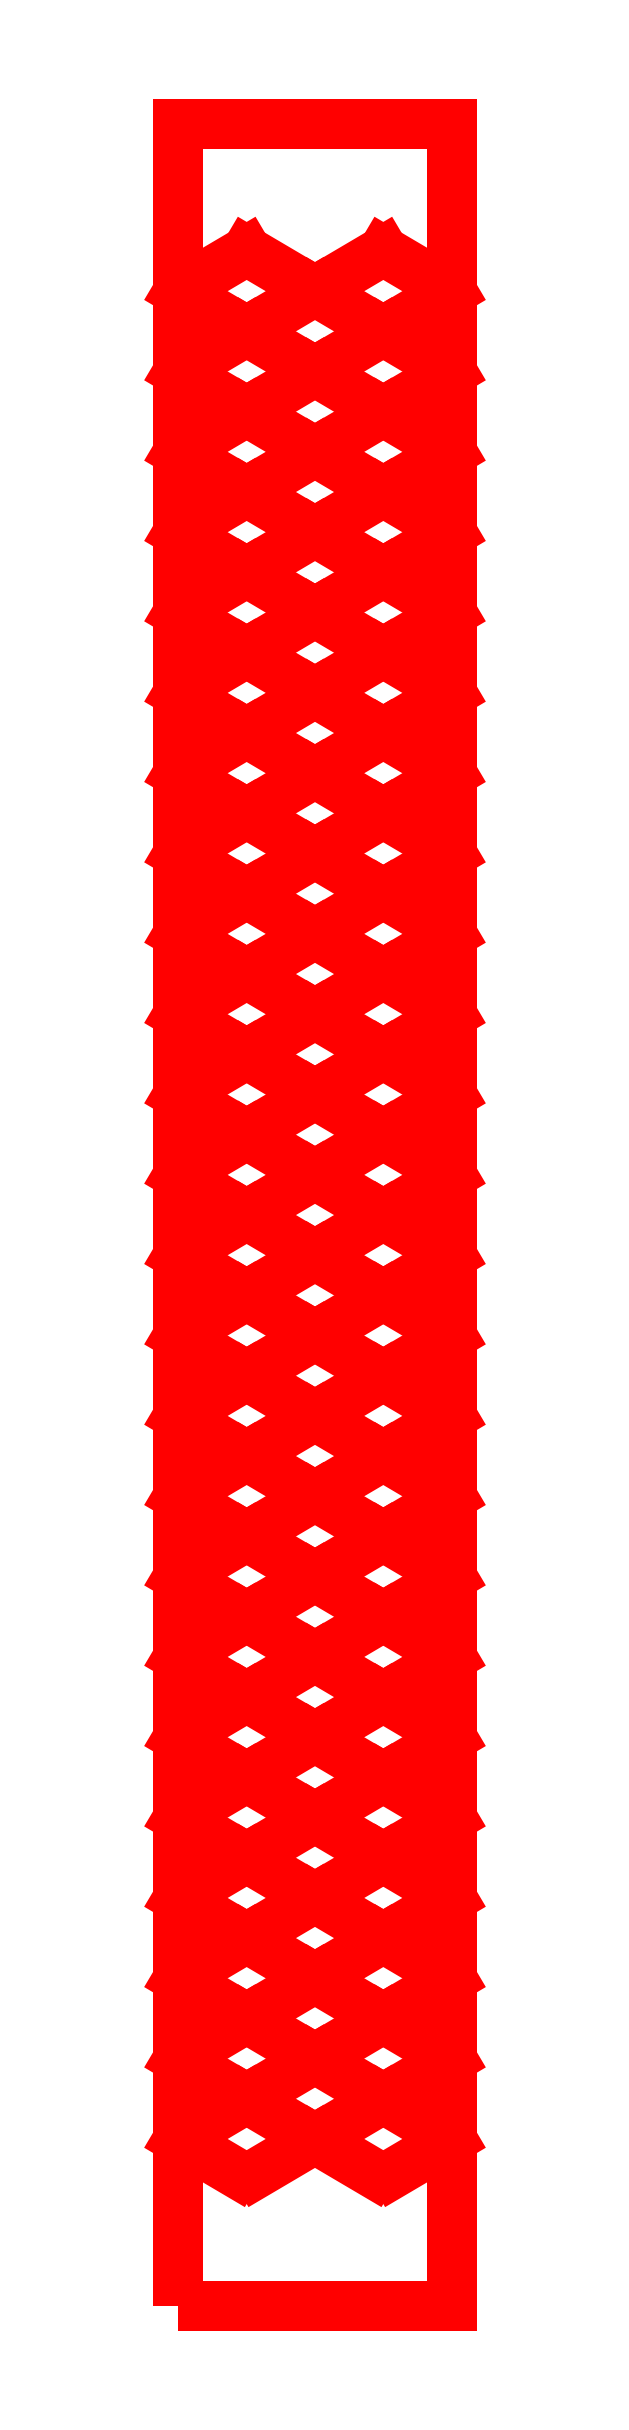
<metadata>
{"format":"dxf","ext":"dxf","renderer":"ezdxf+matplotlib","layout":"modelspace","background":"white","min_lineweight":24,"dpi":150}
</metadata>
<code>
0
SECTION
2
ENTITIES
0
LINE
8
TOP
10
0
20
13.17
30
0
11
4.545
21
10.49
31
0
0
LINE
8
TOP
10
6.225
20
10.49
30
0
11
10.77
21
13.17
31
0
0
LINE
8
TOP
10
10.77
20
13.17
30
0
11
15.31
21
10.49
31
0
0
LINE
8
TOP
10
17
20
10.49
30
0
11
21.54
21
13.17
31
0
0
LINE
8
TOP
10
0.8401
20
13.65
30
0
11
5.385
21
16.33
31
0
0
LINE
8
TOP
10
5.385
20
16.33
30
0
11
9.93
21
13.65
31
0
0
LINE
8
TOP
10
11.61
20
13.65
30
0
11
16.16
21
16.33
31
0
0
LINE
8
TOP
10
16.16
20
16.33
30
0
11
20.7
21
13.65
31
0
0
LINE
8
TOP
10
0
20
19.5
30
0
11
4.545
21
16.82
31
0
0
LINE
8
TOP
10
6.225
20
16.82
30
0
11
10.77
21
19.5
31
0
0
LINE
8
TOP
10
10.77
20
19.5
30
0
11
15.31
21
16.82
31
0
0
LINE
8
TOP
10
17
20
16.82
30
0
11
21.54
21
19.5
31
0
0
LINE
8
TOP
10
0.8401
20
19.99
30
0
11
5.385
21
22.67
31
0
0
LINE
8
TOP
10
5.385
20
22.67
30
0
11
9.93
21
19.99
31
0
0
LINE
8
TOP
10
11.61
20
19.99
30
0
11
16.16
21
22.67
31
0
0
LINE
8
TOP
10
16.16
20
22.67
30
0
11
20.7
21
19.99
31
0
0
LINE
8
TOP
10
0
20
25.83
30
0
11
4.545
21
23.15
31
0
0
LINE
8
TOP
10
6.225
20
23.15
30
0
11
10.77
21
25.83
31
0
0
LINE
8
TOP
10
10.77
20
25.83
30
0
11
15.31
21
23.15
31
0
0
LINE
8
TOP
10
17
20
23.15
30
0
11
21.54
21
25.83
31
0
0
LINE
8
TOP
10
0.8401
20
26.32
30
0
11
5.385
21
29
31
0
0
LINE
8
TOP
10
5.385
20
29
30
0
11
9.93
21
26.32
31
0
0
LINE
8
TOP
10
11.61
20
26.32
30
0
11
16.16
21
29
31
0
0
LINE
8
TOP
10
16.16
20
29
30
0
11
20.7
21
26.32
31
0
0
LINE
8
TOP
10
0
20
32.17
30
0
11
4.545
21
29.49
31
0
0
LINE
8
TOP
10
6.225
20
29.49
30
0
11
10.77
21
32.17
31
0
0
LINE
8
TOP
10
10.77
20
32.17
30
0
11
15.31
21
29.49
31
0
0
LINE
8
TOP
10
17
20
29.49
30
0
11
21.54
21
32.17
31
0
0
LINE
8
TOP
10
0.8401
20
32.65
30
0
11
5.385
21
35.33
31
0
0
LINE
8
TOP
10
5.385
20
35.33
30
0
11
9.93
21
32.65
31
0
0
LINE
8
TOP
10
11.61
20
32.65
30
0
11
16.16
21
35.33
31
0
0
LINE
8
TOP
10
16.16
20
35.33
30
0
11
20.7
21
32.65
31
0
0
LINE
8
TOP
10
0
20
38.5
30
0
11
4.545
21
35.82
31
0
0
LINE
8
TOP
10
6.225
20
35.82
30
0
11
10.77
21
38.5
31
0
0
LINE
8
TOP
10
10.77
20
38.5
30
0
11
15.31
21
35.82
31
0
0
LINE
8
TOP
10
17
20
35.82
30
0
11
21.54
21
38.5
31
0
0
LINE
8
TOP
10
0.8401
20
38.99
30
0
11
5.385
21
41.67
31
0
0
LINE
8
TOP
10
5.385
20
41.67
30
0
11
9.93
21
38.99
31
0
0
LINE
8
TOP
10
11.61
20
38.99
30
0
11
16.16
21
41.67
31
0
0
LINE
8
TOP
10
16.16
20
41.67
30
0
11
20.7
21
38.99
31
0
0
LINE
8
TOP
10
0
20
44.83
30
0
11
4.545
21
42.15
31
0
0
LINE
8
TOP
10
6.225
20
42.15
30
0
11
10.77
21
44.83
31
0
0
LINE
8
TOP
10
10.77
20
44.83
30
0
11
15.31
21
42.15
31
0
0
LINE
8
TOP
10
17
20
42.15
30
0
11
21.54
21
44.83
31
0
0
LINE
8
TOP
10
0.8401
20
45.32
30
0
11
5.385
21
48
31
0
0
LINE
8
TOP
10
5.385
20
48
30
0
11
9.93
21
45.32
31
0
0
LINE
8
TOP
10
11.61
20
45.32
30
0
11
16.16
21
48
31
0
0
LINE
8
TOP
10
16.16
20
48
30
0
11
20.7
21
45.32
31
0
0
LINE
8
TOP
10
0
20
51.17
30
0
11
4.545
21
48.49
31
0
0
LINE
8
TOP
10
6.225
20
48.49
30
0
11
10.77
21
51.17
31
0
0
LINE
8
TOP
10
10.77
20
51.17
30
0
11
15.31
21
48.49
31
0
0
LINE
8
TOP
10
17
20
48.49
30
0
11
21.54
21
51.17
31
0
0
LINE
8
TOP
10
0.8401
20
51.65
30
0
11
5.385
21
54.33
31
0
0
LINE
8
TOP
10
5.385
20
54.33
30
0
11
9.93
21
51.65
31
0
0
LINE
8
TOP
10
11.61
20
51.65
30
0
11
16.16
21
54.33
31
0
0
LINE
8
TOP
10
16.16
20
54.33
30
0
11
20.7
21
51.65
31
0
0
LINE
8
TOP
10
0
20
57.5
30
0
11
4.545
21
54.82
31
0
0
LINE
8
TOP
10
6.225
20
54.82
30
0
11
10.77
21
57.5
31
0
0
LINE
8
TOP
10
10.77
20
57.5
30
0
11
15.31
21
54.82
31
0
0
LINE
8
TOP
10
17
20
54.82
30
0
11
21.54
21
57.5
31
0
0
LINE
8
TOP
10
0.8401
20
57.99
30
0
11
5.385
21
60.67
31
0
0
LINE
8
TOP
10
5.385
20
60.67
30
0
11
9.93
21
57.99
31
0
0
LINE
8
TOP
10
11.61
20
57.99
30
0
11
16.16
21
60.67
31
0
0
LINE
8
TOP
10
16.16
20
60.67
30
0
11
20.7
21
57.99
31
0
0
LINE
8
TOP
10
0
20
63.83
30
0
11
4.545
21
61.15
31
0
0
LINE
8
TOP
10
6.225
20
61.15
30
0
11
10.77
21
63.83
31
0
0
LINE
8
TOP
10
10.77
20
63.83
30
0
11
15.31
21
61.15
31
0
0
LINE
8
TOP
10
17
20
61.15
30
0
11
21.54
21
63.83
31
0
0
LINE
8
TOP
10
0.8401
20
64.32
30
0
11
5.385
21
67
31
0
0
LINE
8
TOP
10
5.385
20
67
30
0
11
9.93
21
64.32
31
0
0
LINE
8
TOP
10
11.61
20
64.32
30
0
11
16.16
21
67
31
0
0
LINE
8
TOP
10
16.16
20
67
30
0
11
20.7
21
64.32
31
0
0
LINE
8
TOP
10
0
20
70.17
30
0
11
4.545
21
67.49
31
0
0
LINE
8
TOP
10
6.225
20
67.49
30
0
11
10.77
21
70.17
31
0
0
LINE
8
TOP
10
10.77
20
70.17
30
0
11
15.31
21
67.49
31
0
0
LINE
8
TOP
10
17
20
67.49
30
0
11
21.54
21
70.17
31
0
0
LINE
8
TOP
10
0.8401
20
70.65
30
0
11
5.385
21
73.33
31
0
0
LINE
8
TOP
10
5.385
20
73.33
30
0
11
9.93
21
70.65
31
0
0
LINE
8
TOP
10
11.61
20
70.65
30
0
11
16.16
21
73.33
31
0
0
LINE
8
TOP
10
16.16
20
73.33
30
0
11
20.7
21
70.65
31
0
0
LINE
8
TOP
10
0
20
76.5
30
0
11
4.545
21
73.82
31
0
0
LINE
8
TOP
10
6.225
20
73.82
30
0
11
10.77
21
76.5
31
0
0
LINE
8
TOP
10
10.77
20
76.5
30
0
11
15.31
21
73.82
31
0
0
LINE
8
TOP
10
17
20
73.82
30
0
11
21.54
21
76.5
31
0
0
LINE
8
TOP
10
0.8401
20
76.99
30
0
11
5.385
21
79.67
31
0
0
LINE
8
TOP
10
5.385
20
79.67
30
0
11
9.93
21
76.99
31
0
0
LINE
8
TOP
10
11.61
20
76.99
30
0
11
16.16
21
79.67
31
0
0
LINE
8
TOP
10
16.16
20
79.67
30
0
11
20.7
21
76.99
31
0
0
LINE
8
TOP
10
0
20
82.83
30
0
11
4.545
21
80.15
31
0
0
LINE
8
TOP
10
6.225
20
80.15
30
0
11
10.77
21
82.83
31
0
0
LINE
8
TOP
10
10.77
20
82.83
30
0
11
15.31
21
80.15
31
0
0
LINE
8
TOP
10
17
20
80.15
30
0
11
21.54
21
82.83
31
0
0
LINE
8
TOP
10
0.8401
20
83.32
30
0
11
5.385
21
86
31
0
0
LINE
8
TOP
10
5.385
20
86
30
0
11
9.93
21
83.32
31
0
0
LINE
8
TOP
10
11.61
20
83.32
30
0
11
16.16
21
86
31
0
0
LINE
8
TOP
10
16.16
20
86
30
0
11
20.7
21
83.32
31
0
0
LINE
8
TOP
10
0
20
89.17
30
0
11
4.545
21
86.49
31
0
0
LINE
8
TOP
10
6.225
20
86.49
30
0
11
10.77
21
89.17
31
0
0
LINE
8
TOP
10
10.77
20
89.17
30
0
11
15.31
21
86.49
31
0
0
LINE
8
TOP
10
17
20
86.49
30
0
11
21.54
21
89.17
31
0
0
LINE
8
TOP
10
0.8401
20
89.65
30
0
11
5.385
21
92.33
31
0
0
LINE
8
TOP
10
5.385
20
92.33
30
0
11
9.93
21
89.65
31
0
0
LINE
8
TOP
10
11.61
20
89.65
30
0
11
16.16
21
92.33
31
0
0
LINE
8
TOP
10
16.16
20
92.33
30
0
11
20.7
21
89.65
31
0
0
LINE
8
TOP
10
0
20
95.5
30
0
11
4.545
21
92.82
31
0
0
LINE
8
TOP
10
6.225
20
92.82
30
0
11
10.77
21
95.5
31
0
0
LINE
8
TOP
10
10.77
20
95.5
30
0
11
15.31
21
92.82
31
0
0
LINE
8
TOP
10
17
20
92.82
30
0
11
21.54
21
95.5
31
0
0
LINE
8
TOP
10
0.8401
20
95.99
30
0
11
5.385
21
98.67
31
0
0
LINE
8
TOP
10
5.385
20
98.67
30
0
11
9.93
21
95.99
31
0
0
LINE
8
TOP
10
11.61
20
95.99
30
0
11
16.16
21
98.67
31
0
0
LINE
8
TOP
10
16.16
20
98.67
30
0
11
20.7
21
95.99
31
0
0
LINE
8
TOP
10
0
20
101.8
30
0
11
4.545
21
99.15
31
0
0
LINE
8
TOP
10
6.225
20
99.15
30
0
11
10.77
21
101.8
31
0
0
LINE
8
TOP
10
10.77
20
101.8
30
0
11
15.31
21
99.15
31
0
0
LINE
8
TOP
10
17
20
99.15
30
0
11
21.54
21
101.8
31
0
0
LINE
8
TOP
10
0.8401
20
102.3
30
0
11
5.385
21
105
31
0
0
LINE
8
TOP
10
5.385
20
105
30
0
11
9.93
21
102.3
31
0
0
LINE
8
TOP
10
11.61
20
102.3
30
0
11
16.16
21
105
31
0
0
LINE
8
TOP
10
16.16
20
105
30
0
11
20.7
21
102.3
31
0
0
LINE
8
TOP
10
0
20
108.2
30
0
11
4.545
21
105.5
31
0
0
LINE
8
TOP
10
6.225
20
105.5
30
0
11
10.77
21
108.2
31
0
0
LINE
8
TOP
10
10.77
20
108.2
30
0
11
15.31
21
105.5
31
0
0
LINE
8
TOP
10
17
20
105.5
30
0
11
21.54
21
108.2
31
0
0
LINE
8
TOP
10
0.8401
20
108.7
30
0
11
5.385
21
111.3
31
0
0
LINE
8
TOP
10
5.385
20
111.3
30
0
11
9.93
21
108.7
31
0
0
LINE
8
TOP
10
11.61
20
108.7
30
0
11
16.16
21
111.3
31
0
0
LINE
8
TOP
10
16.16
20
111.3
30
0
11
20.7
21
108.7
31
0
0
LINE
8
TOP
10
0
20
114.5
30
0
11
4.545
21
111.8
31
0
0
LINE
8
TOP
10
6.225
20
111.8
30
0
11
10.77
21
114.5
31
0
0
LINE
8
TOP
10
10.77
20
114.5
30
0
11
15.31
21
111.8
31
0
0
LINE
8
TOP
10
17
20
111.8
30
0
11
21.54
21
114.5
31
0
0
LINE
8
TOP
10
0.8401
20
115
30
0
11
5.385
21
117.7
31
0
0
LINE
8
TOP
10
5.385
20
117.7
30
0
11
9.93
21
115
31
0
0
LINE
8
TOP
10
11.61
20
115
30
0
11
16.16
21
117.7
31
0
0
LINE
8
TOP
10
16.16
20
117.7
30
0
11
20.7
21
115
31
0
0
LINE
8
TOP
10
0
20
120.8
30
0
11
4.545
21
118.2
31
0
0
LINE
8
TOP
10
6.225
20
118.2
30
0
11
10.77
21
120.8
31
0
0
LINE
8
TOP
10
10.77
20
120.8
30
0
11
15.31
21
118.2
31
0
0
LINE
8
TOP
10
17
20
118.2
30
0
11
21.54
21
120.8
31
0
0
LINE
8
TOP
10
0.8401
20
121.3
30
0
11
5.385
21
124
31
0
0
LINE
8
TOP
10
5.385
20
124
30
0
11
9.93
21
121.3
31
0
0
LINE
8
TOP
10
11.61
20
121.3
30
0
11
16.16
21
124
31
0
0
LINE
8
TOP
10
16.16
20
124
30
0
11
20.7
21
121.3
31
0
0
LINE
8
TOP
10
0
20
127.2
30
0
11
4.545
21
124.5
31
0
0
LINE
8
TOP
10
6.225
20
124.5
30
0
11
10.77
21
127.2
31
0
0
LINE
8
TOP
10
10.77
20
127.2
30
0
11
15.31
21
124.5
31
0
0
LINE
8
TOP
10
17
20
124.5
30
0
11
21.54
21
127.2
31
0
0
LINE
8
TOP
10
0.8401
20
127.7
30
0
11
5.385
21
130.3
31
0
0
LINE
8
TOP
10
5.385
20
130.3
30
0
11
9.93
21
127.7
31
0
0
LINE
8
TOP
10
11.61
20
127.7
30
0
11
16.16
21
130.3
31
0
0
LINE
8
TOP
10
16.16
20
130.3
30
0
11
20.7
21
127.7
31
0
0
LINE
8
TOP
10
0
20
133.5
30
0
11
4.545
21
130.8
31
0
0
LINE
8
TOP
10
6.225
20
130.8
30
0
11
10.77
21
133.5
31
0
0
LINE
8
TOP
10
10.77
20
133.5
30
0
11
15.31
21
130.8
31
0
0
LINE
8
TOP
10
17
20
130.8
30
0
11
21.54
21
133.5
31
0
0
LINE
8
TOP
10
0.8401
20
134
30
0
11
5.385
21
136.7
31
0
0
LINE
8
TOP
10
5.385
20
136.7
30
0
11
9.93
21
134
31
0
0
LINE
8
TOP
10
11.61
20
134
30
0
11
16.16
21
136.7
31
0
0
LINE
8
TOP
10
16.16
20
136.7
30
0
11
20.7
21
134
31
0
0
LINE
8
TOP
10
0
20
139.8
30
0
11
4.545
21
137.2
31
0
0
LINE
8
TOP
10
6.225
20
137.2
30
0
11
10.77
21
139.8
31
0
0
LINE
8
TOP
10
10.77
20
139.8
30
0
11
15.31
21
137.2
31
0
0
LINE
8
TOP
10
17
20
137.2
30
0
11
21.54
21
139.8
31
0
0
LINE
8
TOP
10
0.8401
20
140.3
30
0
11
5.385
21
143
31
0
0
LINE
8
TOP
10
5.385
20
143
30
0
11
9.93
21
140.3
31
0
0
LINE
8
TOP
10
11.61
20
140.3
30
0
11
16.16
21
143
31
0
0
LINE
8
TOP
10
16.16
20
143
30
0
11
20.7
21
140.3
31
0
0
LINE
8
TOP
10
0
20
146.2
30
0
11
4.545
21
143.5
31
0
0
LINE
8
TOP
10
6.225
20
143.5
30
0
11
10.77
21
146.2
31
0
0
LINE
8
TOP
10
10.77
20
146.2
30
0
11
15.31
21
143.5
31
0
0
LINE
8
TOP
10
17
20
143.5
30
0
11
21.54
21
146.2
31
0
0
LINE
8
TOP
10
0.8401
20
146.7
30
0
11
5.385
21
149.3
31
0
0
LINE
8
TOP
10
5.385
20
149.3
30
0
11
9.93
21
146.7
31
0
0
LINE
8
TOP
10
11.61
20
146.7
30
0
11
16.16
21
149.3
31
0
0
LINE
8
TOP
10
16.16
20
149.3
30
0
11
20.7
21
146.7
31
0
0
LINE
8
TOP
10
0
20
152.5
30
0
11
4.545
21
149.8
31
0
0
LINE
8
TOP
10
6.225
20
149.8
30
0
11
10.77
21
152.5
31
0
0
LINE
8
TOP
10
10.77
20
152.5
30
0
11
15.31
21
149.8
31
0
0
LINE
8
TOP
10
17
20
149.8
30
0
11
21.54
21
152.5
31
0
0
LINE
8
TOP
10
0.8401
20
153
30
0
11
5.385
21
155.7
31
0
0
LINE
8
TOP
10
5.385
20
155.7
30
0
11
9.93
21
153
31
0
0
LINE
8
TOP
10
11.61
20
153
30
0
11
16.16
21
155.7
31
0
0
LINE
8
TOP
10
16.16
20
155.7
30
0
11
20.7
21
153
31
0
0
LINE
8
TOP
10
0
20
158.8
30
0
11
4.545
21
156.2
31
0
0
LINE
8
TOP
10
6.225
20
156.2
30
0
11
10.77
21
158.8
31
0
0
LINE
8
TOP
10
10.77
20
158.8
30
0
11
15.31
21
156.2
31
0
0
LINE
8
TOP
10
17
20
156.2
30
0
11
21.54
21
158.8
31
0
0
LINE
8
TOP
10
0.8401
20
159.3
30
0
11
5.385
21
162
31
0
0
LINE
8
TOP
10
5.385
20
162
30
0
11
9.93
21
159.3
31
0
0
LINE
8
TOP
10
11.61
20
159.3
30
0
11
16.16
21
162
31
0
0
LINE
8
TOP
10
16.16
20
162
30
0
11
20.7
21
159.3
31
0
0
POLYLINE
8
TOP
66
1
10
0
20
0
30
0
70
1
0
VERTEX
8
TOP
10
0
20
0
30
0
70
0
0
VERTEX
8
TOP
10
0
20
172
30
0
70
0
0
VERTEX
8
TOP
10
21.54
20
172
30
0
70
0
0
VERTEX
8
TOP
10
21.54
20
0
30
0
70
0
0
SEQEND
8
TOP
0
ENDSEC
0
EOF

</code>
